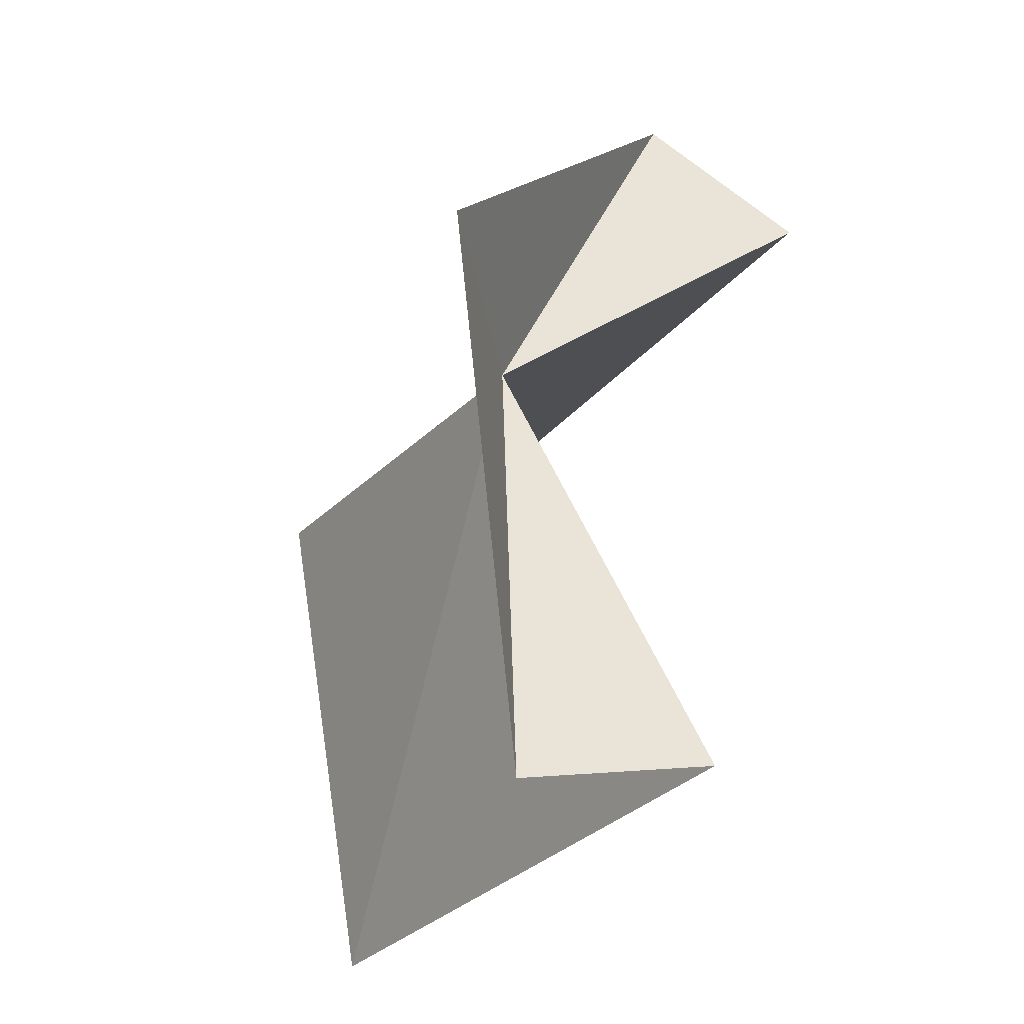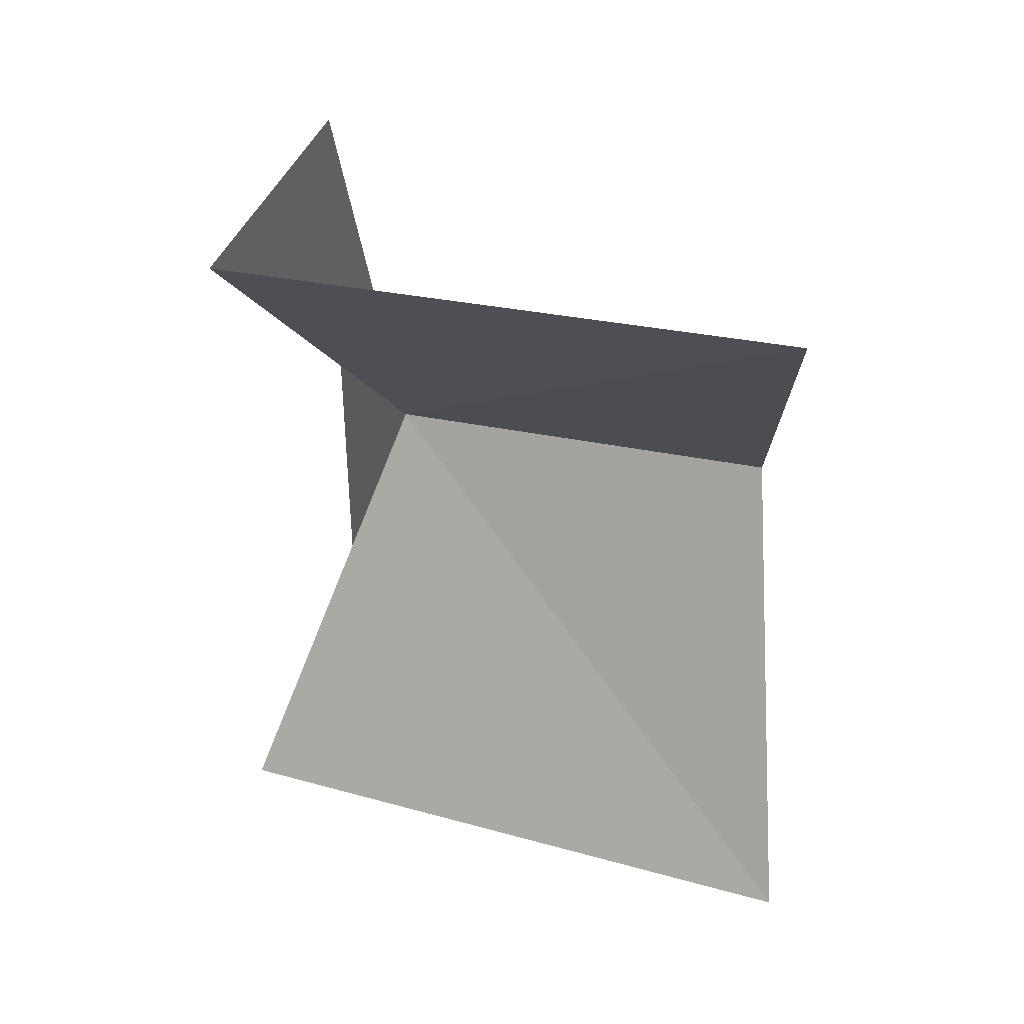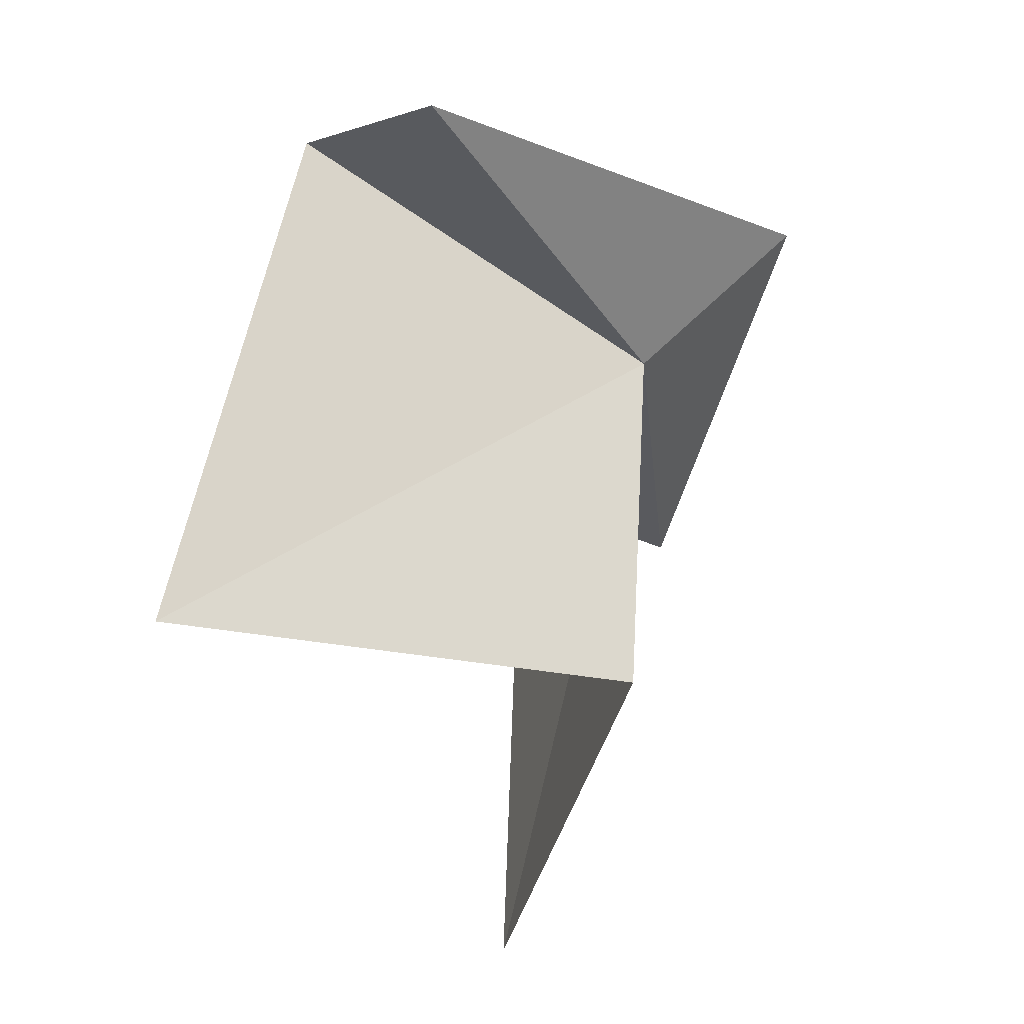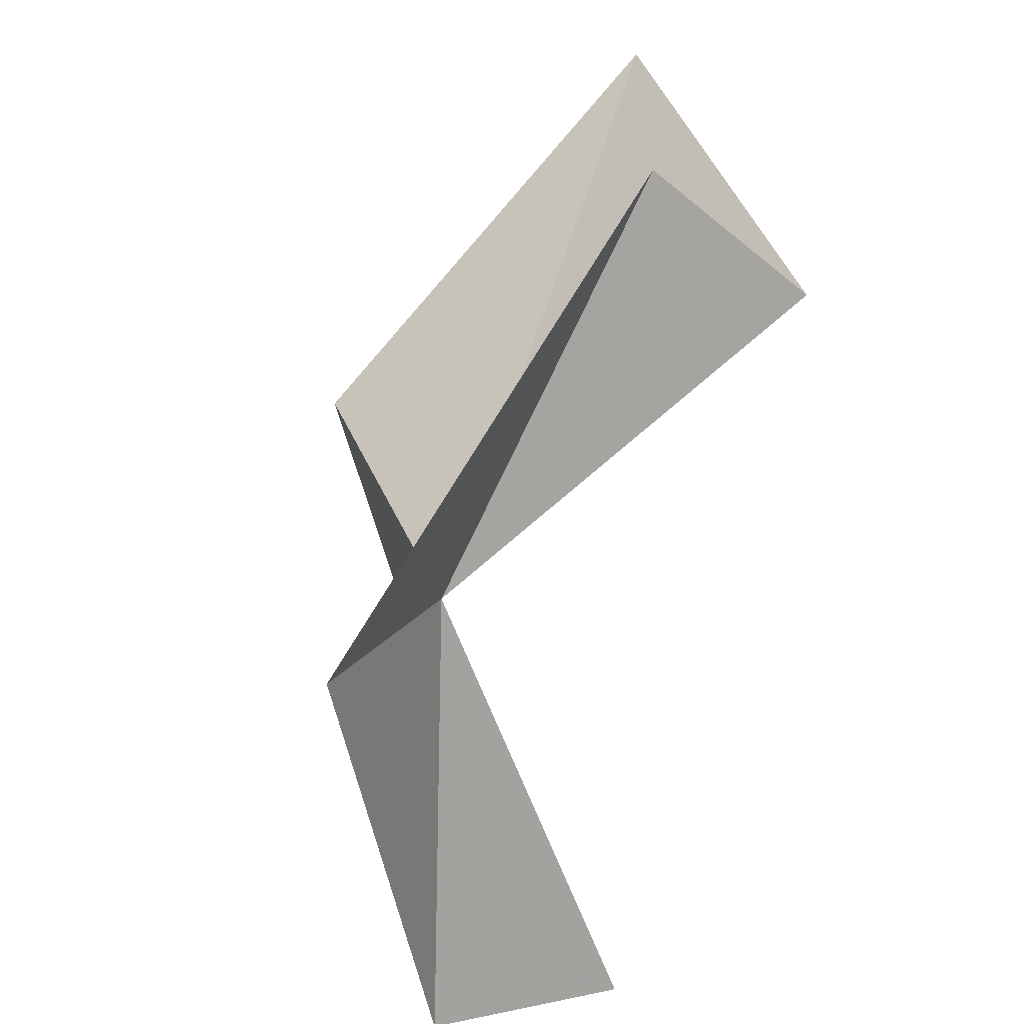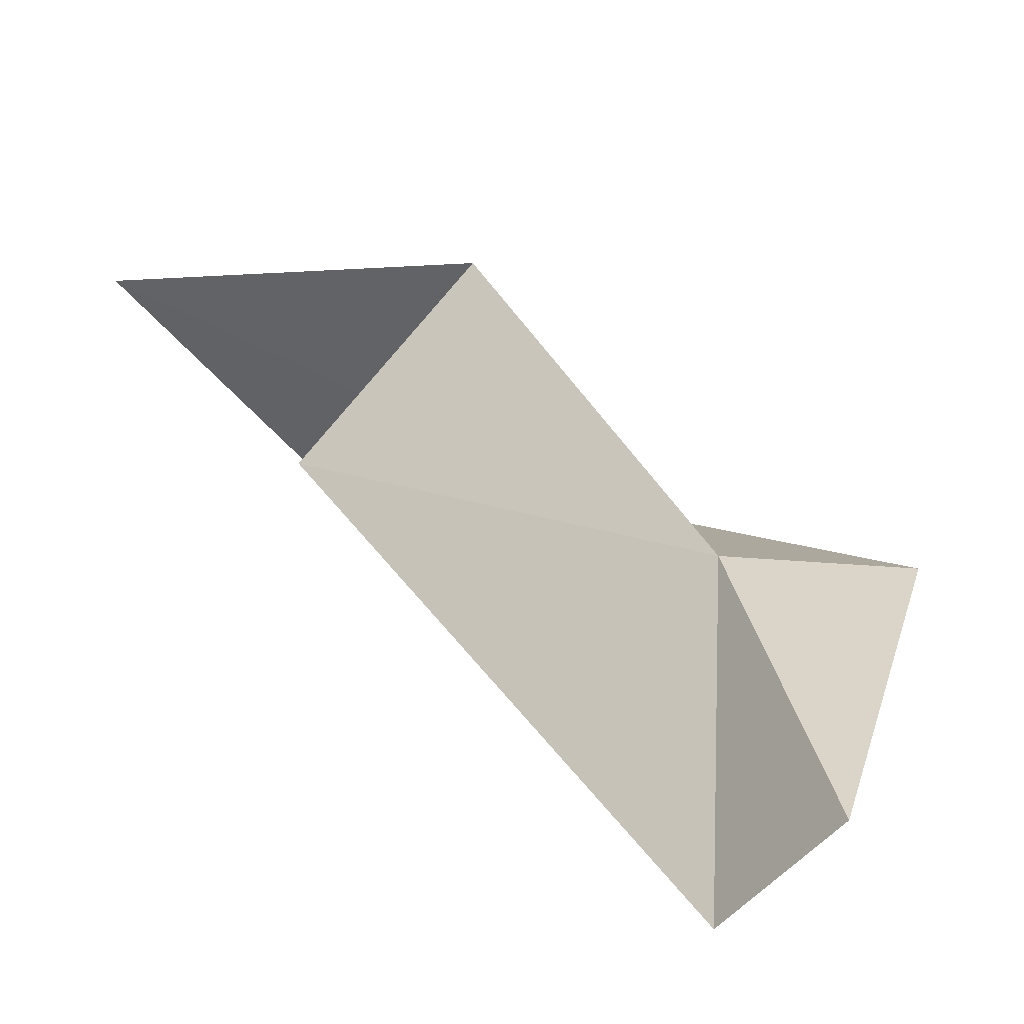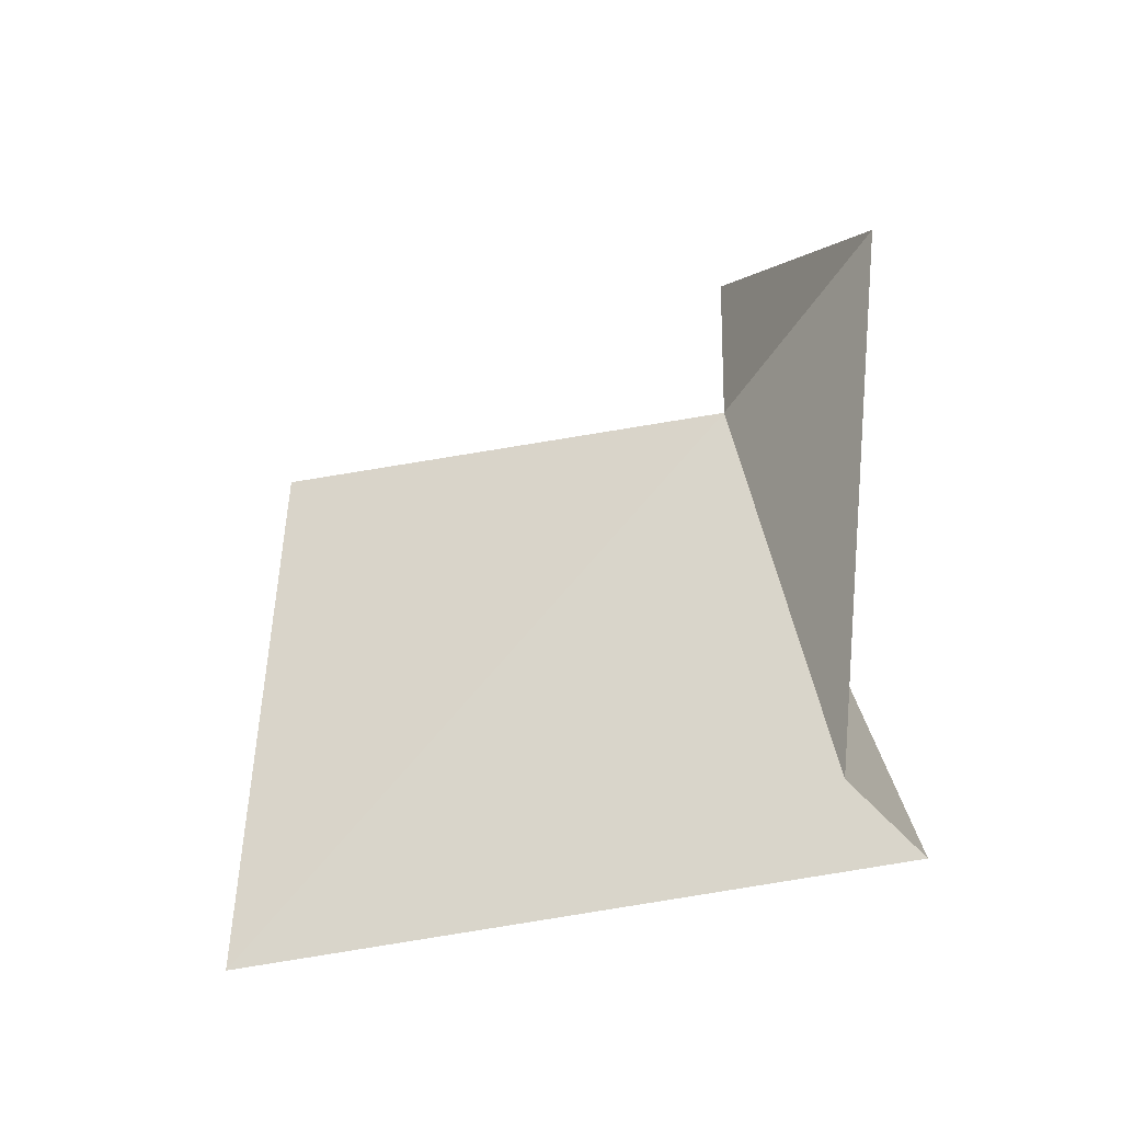
<metadata>
{"format":"obj","ext":"obj","renderer":"f3d","projection":"perspective","resolution":1024,"background":"white","views":[{"elev":-28.1,"azim":-47.4,"up":"+Y"},{"elev":25.5,"azim":99.2,"up":"+Y"},{"elev":53.2,"azim":168.7,"up":"+Y"},{"elev":29.2,"azim":-32.6,"up":"+Y"},{"elev":-64.8,"azim":-156.1,"up":"+Y"},{"elev":-40.7,"azim":-90.0,"up":"+Y"}]}
</metadata>
<code>
v -12.55 3.808 0.9709
v -10.93 5.185 1.54
v -9.907 5.361 -1.254
v -12.03 3.862 -0.9992
v -11.36 1.66 -1.181
v -12.04 1.769 1.744
v -11.48 5.756 1.084
v -13.47 3.986 1.56
v -12.84 1.593 1.326
f 1 2 3
f 1 3 4
f 1 5 6
f 1 4 5
f 1 8 7
f 1 9 8
f 1 6 9
f 1 7 2

</code>
